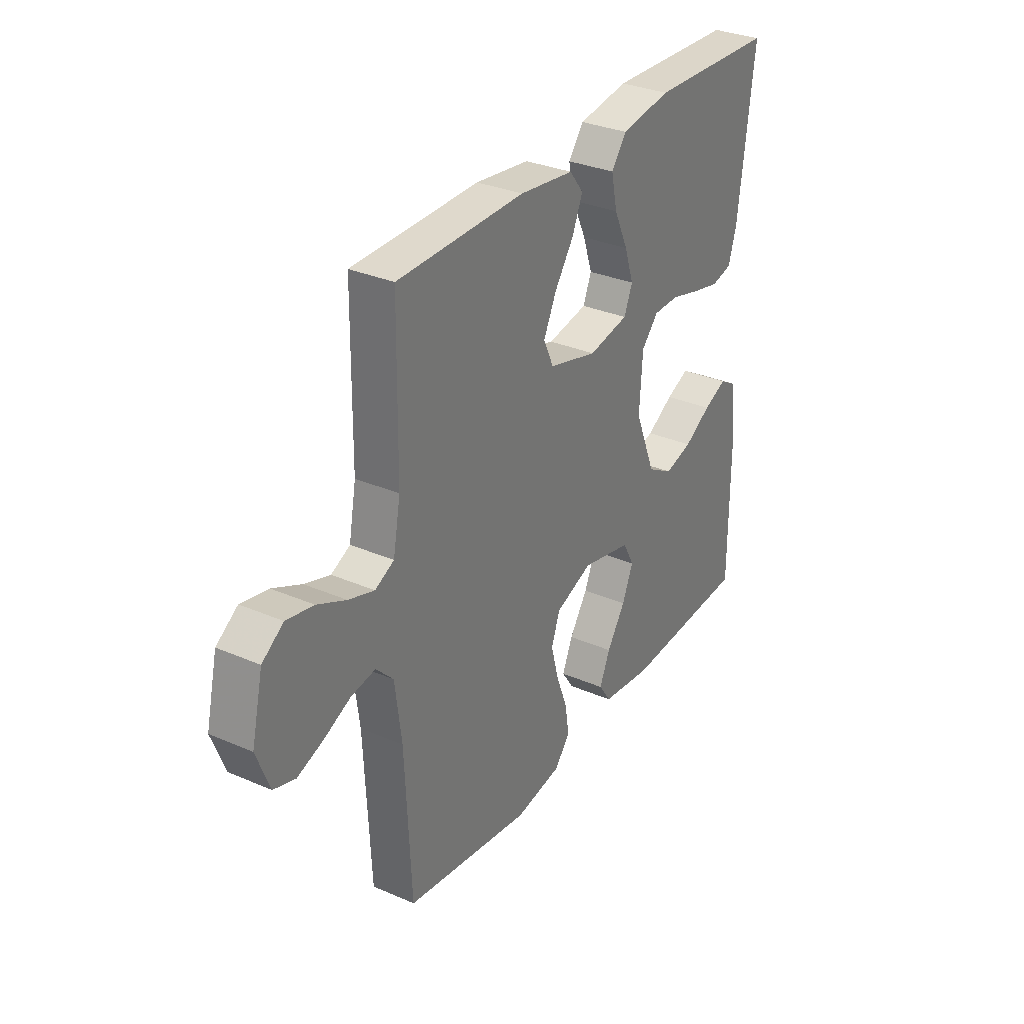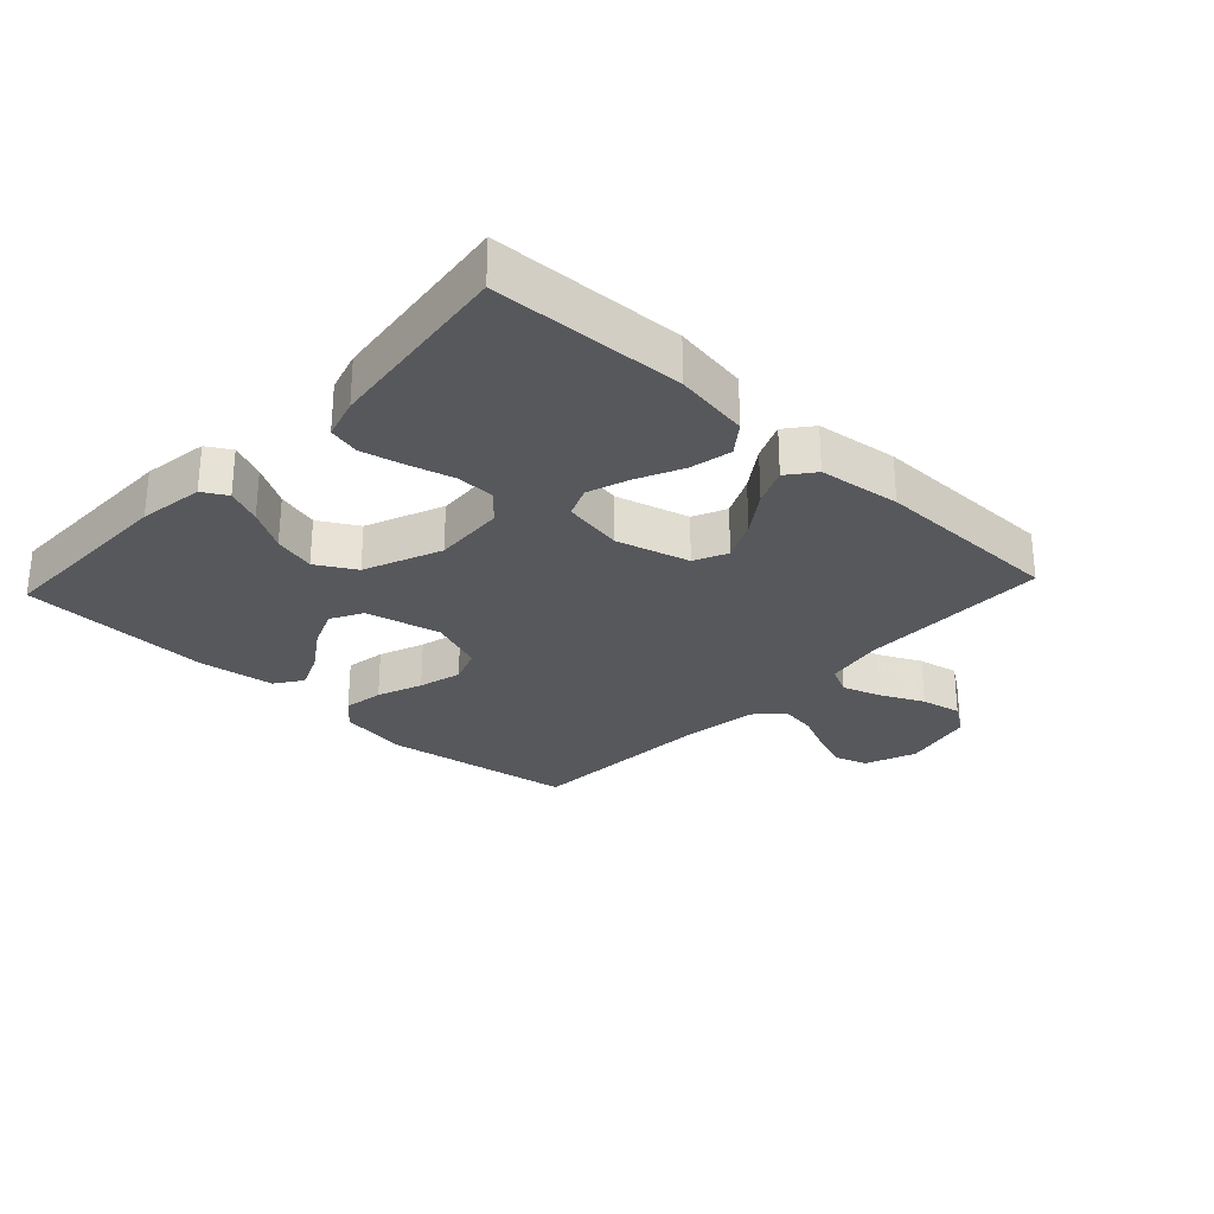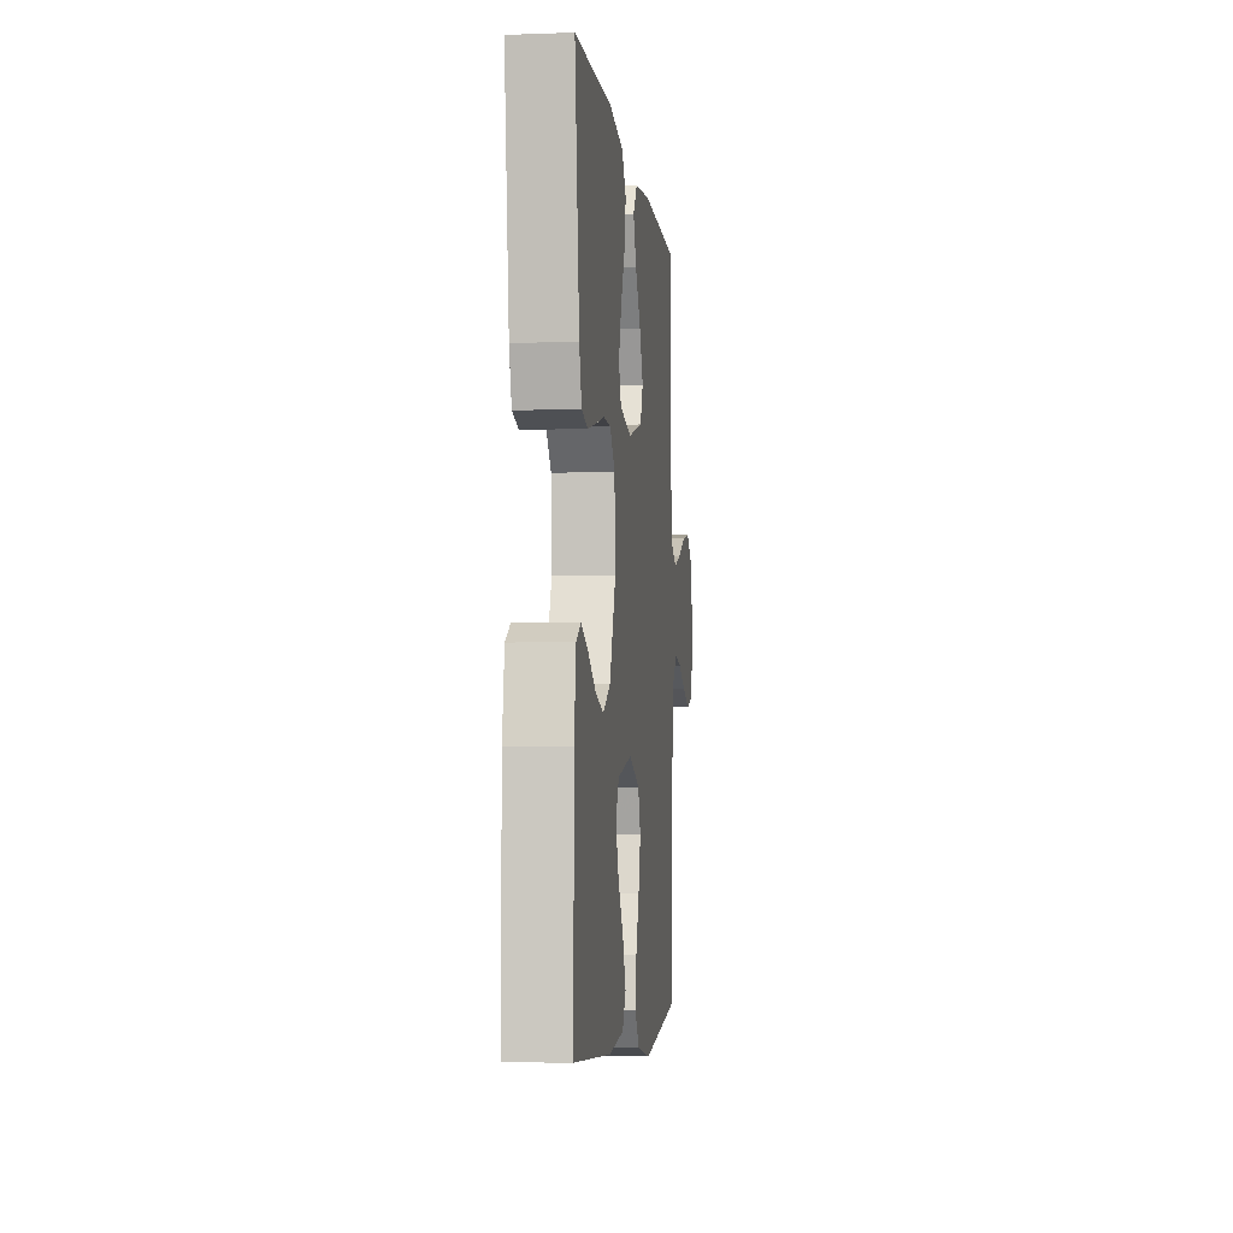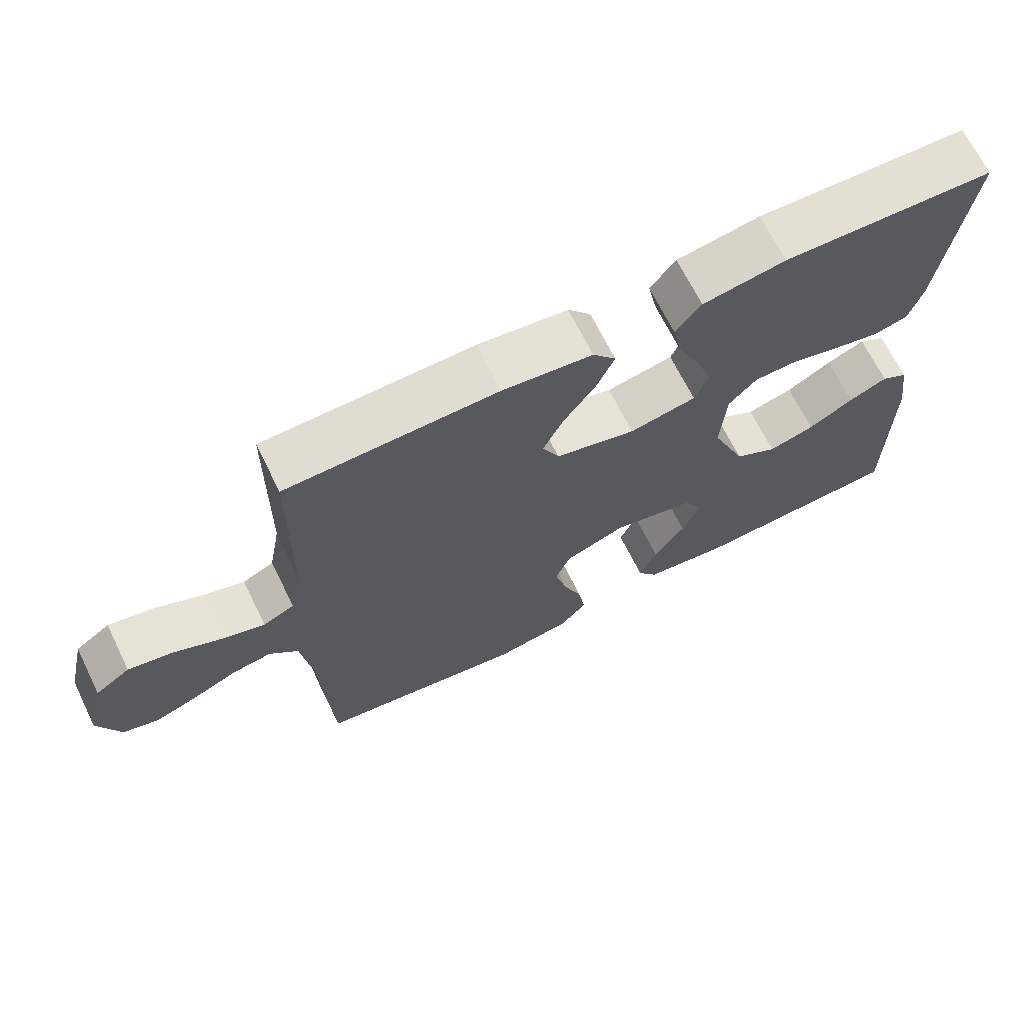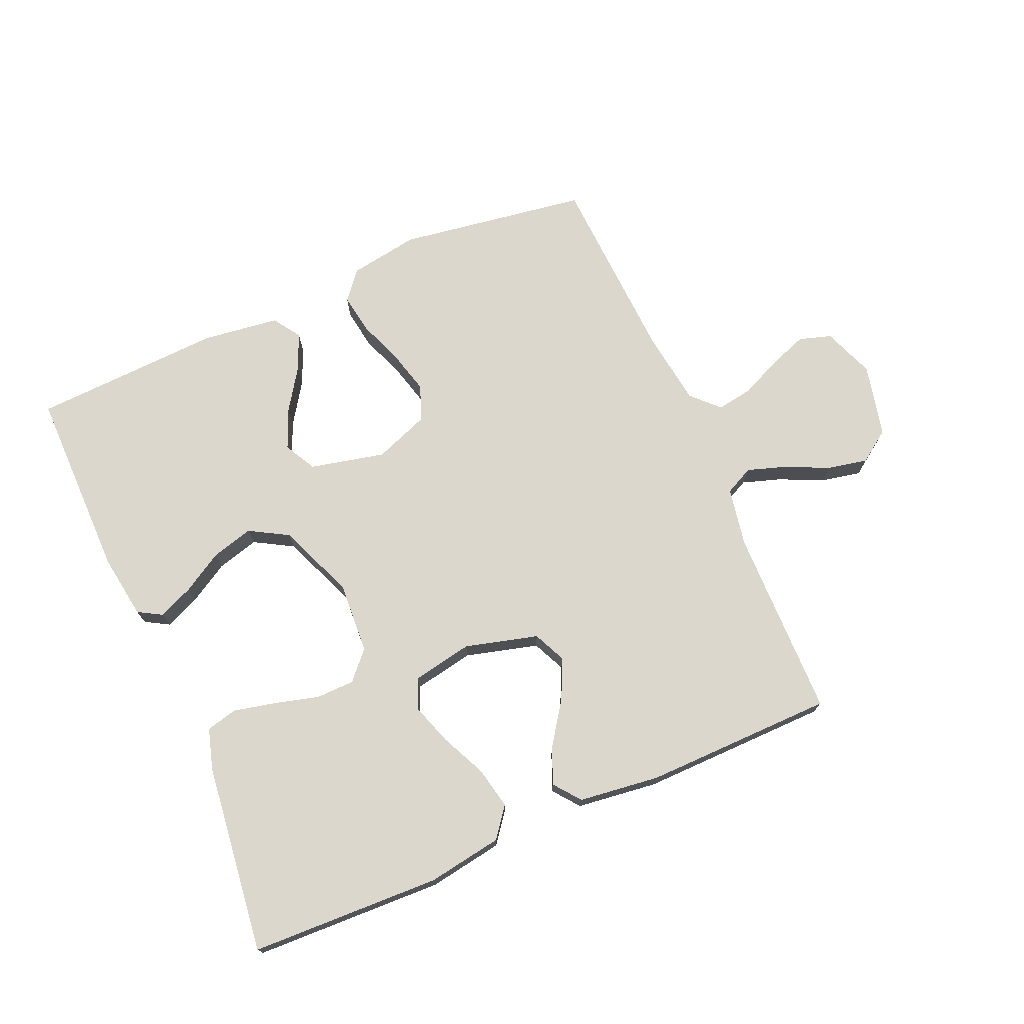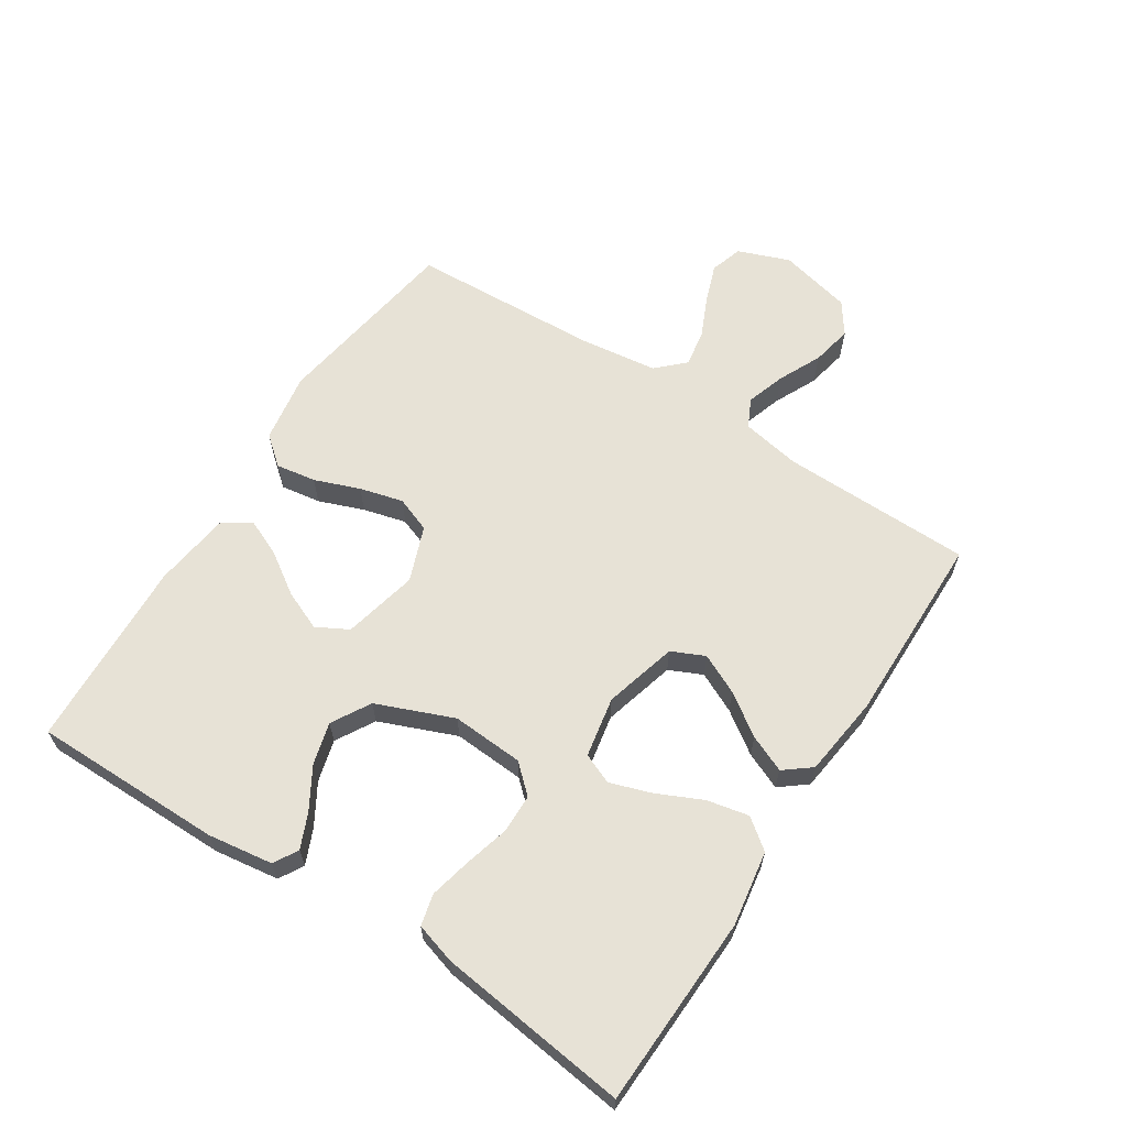
<metadata>
{"format":"obj","ext":"obj","renderer":"f3d","projection":"perspective","resolution":1024,"background":"white","views":[{"elev":31.8,"azim":121.4,"up":"+Z"},{"elev":-27.9,"azim":-43.0,"up":"+Y"},{"elev":-4.9,"azim":-83.5,"up":"+Z"},{"elev":68.4,"azim":153.7,"up":"+Z"},{"elev":73.1,"azim":-23.5,"up":"+Y"},{"elev":63.1,"azim":-57.1,"up":"+Y"}]}
</metadata>
<code>
v 0.5 0.07 -0.5
v 0.2 0.07 -0.546
v 0.09 0.07 -0.528
v 0.053 0.07 -0.483
v 0.063 0.07 -0.42
v 0.09 0.07 -0.349
v 0.108 0.07 -0.281
v 0.087 0.07 -0.225
v 0 0.07 -0.192
v -0.118 0.07 -0.219
v -0.145 0.07 -0.269
v -0.119 0.07 -0.331
v -0.075 0.07 -0.397
v -0.05 0.07 -0.455
v -0.079 0.07 -0.498
v -0.2 0.07 -0.514
v -0.5 0.07 -0.5
v -0.499 0.07 -0.2
v -0.484 0.07 -0.098
v -0.446 0.07 -0.076
v -0.391 0.07 -0.1
v -0.327 0.07 -0.138
v -0.261 0.07 -0.156
v -0.2 0.07 -0.121
v -0.151 0.07 0
v -0.158 0.07 0.113
v -0.198 0.07 0.157
v -0.259 0.07 0.158
v -0.329 0.07 0.139
v -0.395 0.07 0.124
v -0.444 0.07 0.136
v -0.463 0.07 0.2
v -0.5 0.07 0.5
v -0.2 0.07 0.511
v -0.082 0.07 0.492
v -0.046 0.07 0.445
v -0.06 0.07 0.379
v -0.093 0.07 0.308
v -0.115 0.07 0.243
v -0.095 0.07 0.195
v 0 0.07 0.177
v 0.115 0.07 0.208
v 0.139 0.07 0.26
v 0.109 0.07 0.323
v 0.064 0.07 0.388
v 0.039 0.07 0.446
v 0.072 0.07 0.488
v 0.2 0.07 0.504
v 0.5 0.07 0.5
v 0.504 0.07 0.2
v 0.521 0.07 0.107
v 0.566 0.07 0.085
v 0.627 0.07 0.105
v 0.695 0.07 0.137
v 0.759 0.07 0.15
v 0.809 0.07 0.115
v 0.836 0.07 0
v 0.805 0.07 -0.081
v 0.754 0.07 -0.097
v 0.693 0.07 -0.075
v 0.629 0.07 -0.046
v 0.572 0.07 -0.037
v 0.531 0.07 -0.079
v 0.515 0.07 -0.2
v 0.5 0 -0.5
v 0.2 0 -0.546
v 0.09 0 -0.528
v 0.053 0 -0.483
v 0.063 0 -0.42
v 0.09 0 -0.349
v 0.108 0 -0.281
v 0.087 0 -0.225
v 0 0 -0.192
v -0.118 0 -0.219
v -0.145 0 -0.269
v -0.119 0 -0.331
v -0.075 0 -0.397
v -0.05 0 -0.455
v -0.079 0 -0.498
v -0.2 0 -0.514
v -0.5 0 -0.5
v -0.499 0 -0.2
v -0.484 0 -0.098
v -0.446 0 -0.076
v -0.391 0 -0.1
v -0.327 0 -0.138
v -0.261 0 -0.156
v -0.2 0 -0.121
v -0.151 0 0
v -0.158 0 0.113
v -0.198 0 0.157
v -0.259 0 0.158
v -0.329 0 0.139
v -0.395 0 0.124
v -0.444 0 0.136
v -0.463 0 0.2
v -0.5 0 0.5
v -0.2 0 0.511
v -0.082 0 0.492
v -0.046 0 0.445
v -0.06 0 0.379
v -0.093 0 0.308
v -0.115 0 0.243
v -0.095 0 0.195
v 0 0 0.177
v 0.115 0 0.208
v 0.139 0 0.26
v 0.109 0 0.323
v 0.064 0 0.388
v 0.039 0 0.446
v 0.072 0 0.488
v 0.2 0 0.504
v 0.5 0 0.5
v 0.504 0 0.2
v 0.521 0 0.107
v 0.566 0 0.085
v 0.627 0 0.105
v 0.695 0 0.137
v 0.759 0 0.15
v 0.809 0 0.115
v 0.836 0 0
v 0.805 0 -0.081
v 0.754 0 -0.097
v 0.693 0 -0.075
v 0.629 0 -0.046
v 0.572 0 -0.037
v 0.531 0 -0.079
v 0.515 0 -0.2
f 58 59 60 61
f 56 57 58 61
f 56 61 62
f 53 54 55 56
f 52 53 56 62
f 51 52 62 63
f 47 48 49 50
f 44 45 46 47
f 43 44 47 50
f 42 43 50 51
f 35 36 37 38
f 35 38 39
f 34 35 39
f 33 34 39
f 32 33 39 40
f 28 29 30 31
f 28 31 32 40
f 19 20 21 22
f 19 22 23
f 18 19 23
f 17 18 23
f 16 17 23 24
f 12 13 14 15
f 11 12 15 16
f 3 4 5 6
f 3 6 7
f 64 1 2 3
f 64 3 7
f 63 64 7 8
f 41 42 51 63
f 41 63 8 9
f 27 28 40 41
f 26 27 41
f 25 26 41 9
f 11 16 24 25
f 10 11 25
f 9 10 25
f 125 124 123 122
f 125 122 121 120
f 126 125 120
f 120 119 118 117
f 126 120 117 116
f 127 126 116 115
f 114 113 112 111
f 111 110 109 108
f 114 111 108 107
f 115 114 107 106
f 102 101 100 99
f 103 102 99
f 103 99 98
f 103 98 97
f 104 103 97 96
f 95 94 93 92
f 104 96 95 92
f 86 85 84 83
f 87 86 83
f 87 83 82
f 87 82 81
f 88 87 81 80
f 79 78 77 76
f 80 79 76 75
f 70 69 68 67
f 71 70 67
f 67 66 65 128
f 71 67 128
f 72 71 128 127
f 127 115 106 105
f 73 72 127 105
f 105 104 92 91
f 105 91 90
f 73 105 90 89
f 89 88 80 75
f 89 75 74
f 89 74 73
f 1 65 66 2
f 2 66 67 3
f 3 67 68 4
f 4 68 69 5
f 5 69 70 6
f 6 70 71 7
f 7 71 72 8
f 8 72 73 9
f 9 73 74 10
f 10 74 75 11
f 11 75 76 12
f 12 76 77 13
f 13 77 78 14
f 14 78 79 15
f 15 79 80 16
f 16 80 81 17
f 17 81 82 18
f 18 82 83 19
f 19 83 84 20
f 20 84 85 21
f 21 85 86 22
f 22 86 87 23
f 23 87 88 24
f 24 88 89 25
f 25 89 90 26
f 26 90 91 27
f 27 91 92 28
f 28 92 93 29
f 29 93 94 30
f 30 94 95 31
f 31 95 96 32
f 32 96 97 33
f 33 97 98 34
f 34 98 99 35
f 35 99 100 36
f 36 100 101 37
f 37 101 102 38
f 38 102 103 39
f 39 103 104 40
f 40 104 105 41
f 41 105 106 42
f 42 106 107 43
f 43 107 108 44
f 44 108 109 45
f 45 109 110 46
f 46 110 111 47
f 47 111 112 48
f 48 112 113 49
f 49 113 114 50
f 50 114 115 51
f 51 115 116 52
f 52 116 117 53
f 53 117 118 54
f 54 118 119 55
f 55 119 120 56
f 56 120 121 57
f 57 121 122 58
f 58 122 123 59
f 59 123 124 60
f 60 124 125 61
f 61 125 126 62
f 62 126 127 63
f 63 127 128 64
f 64 128 65 1

</code>
